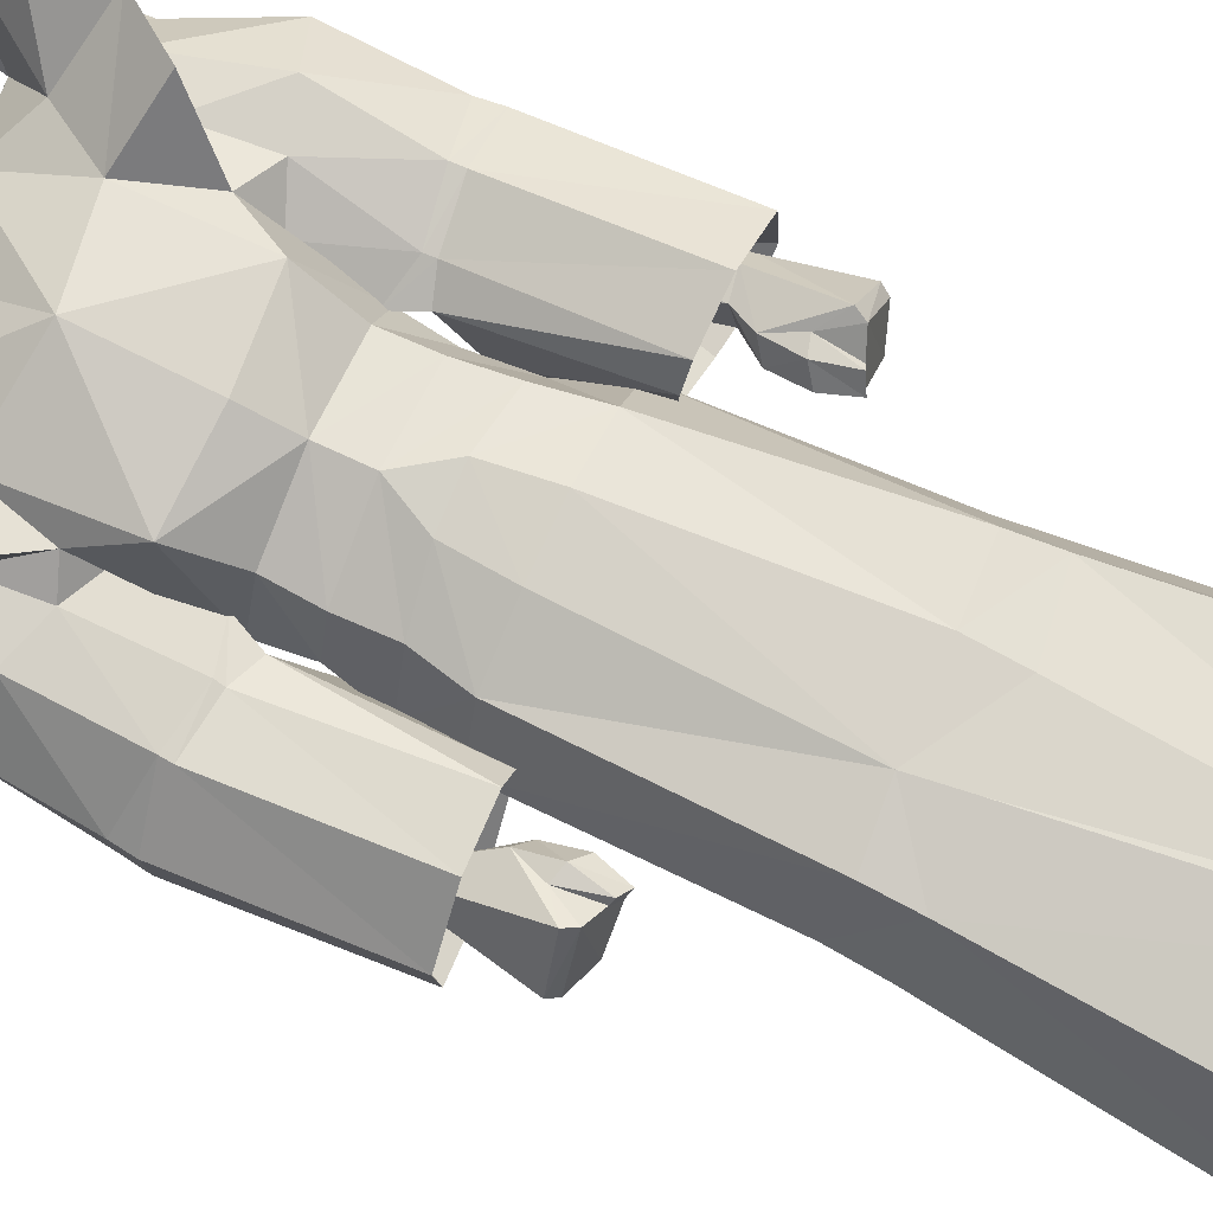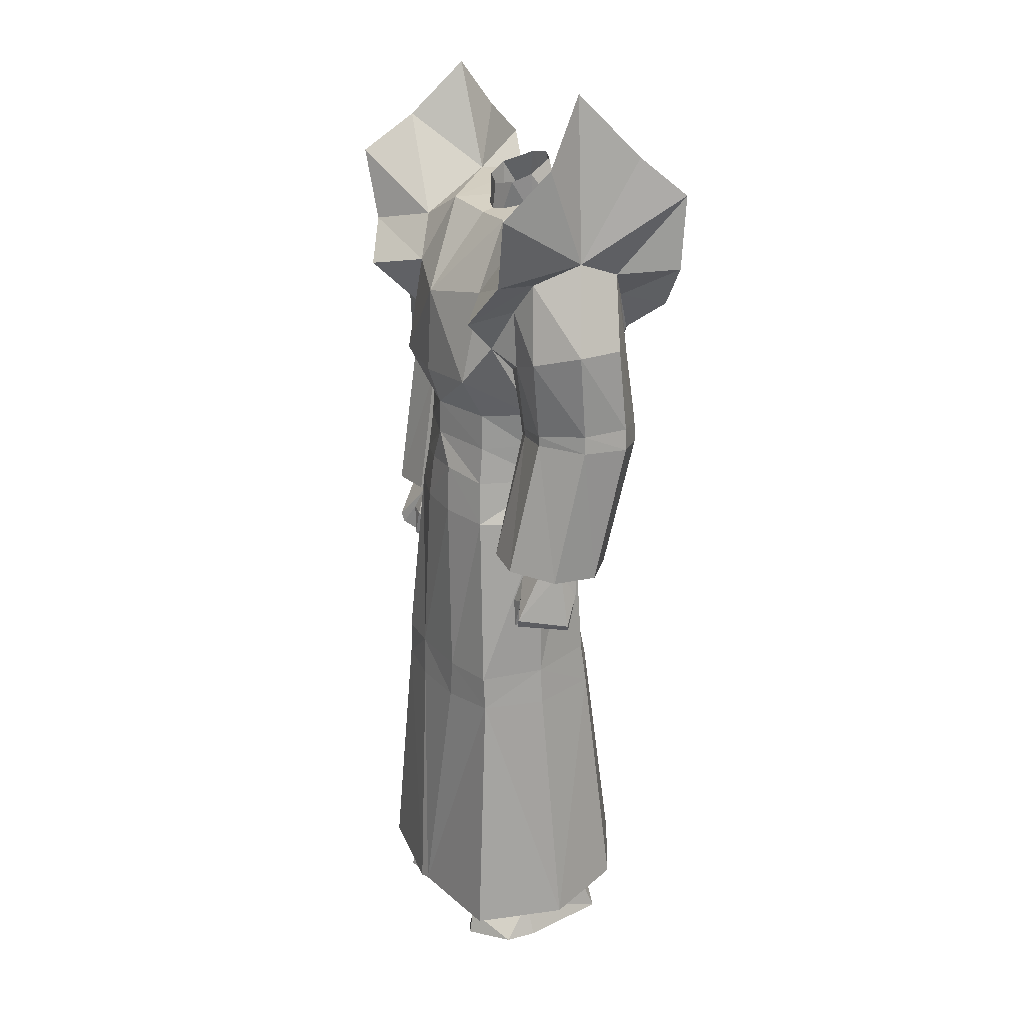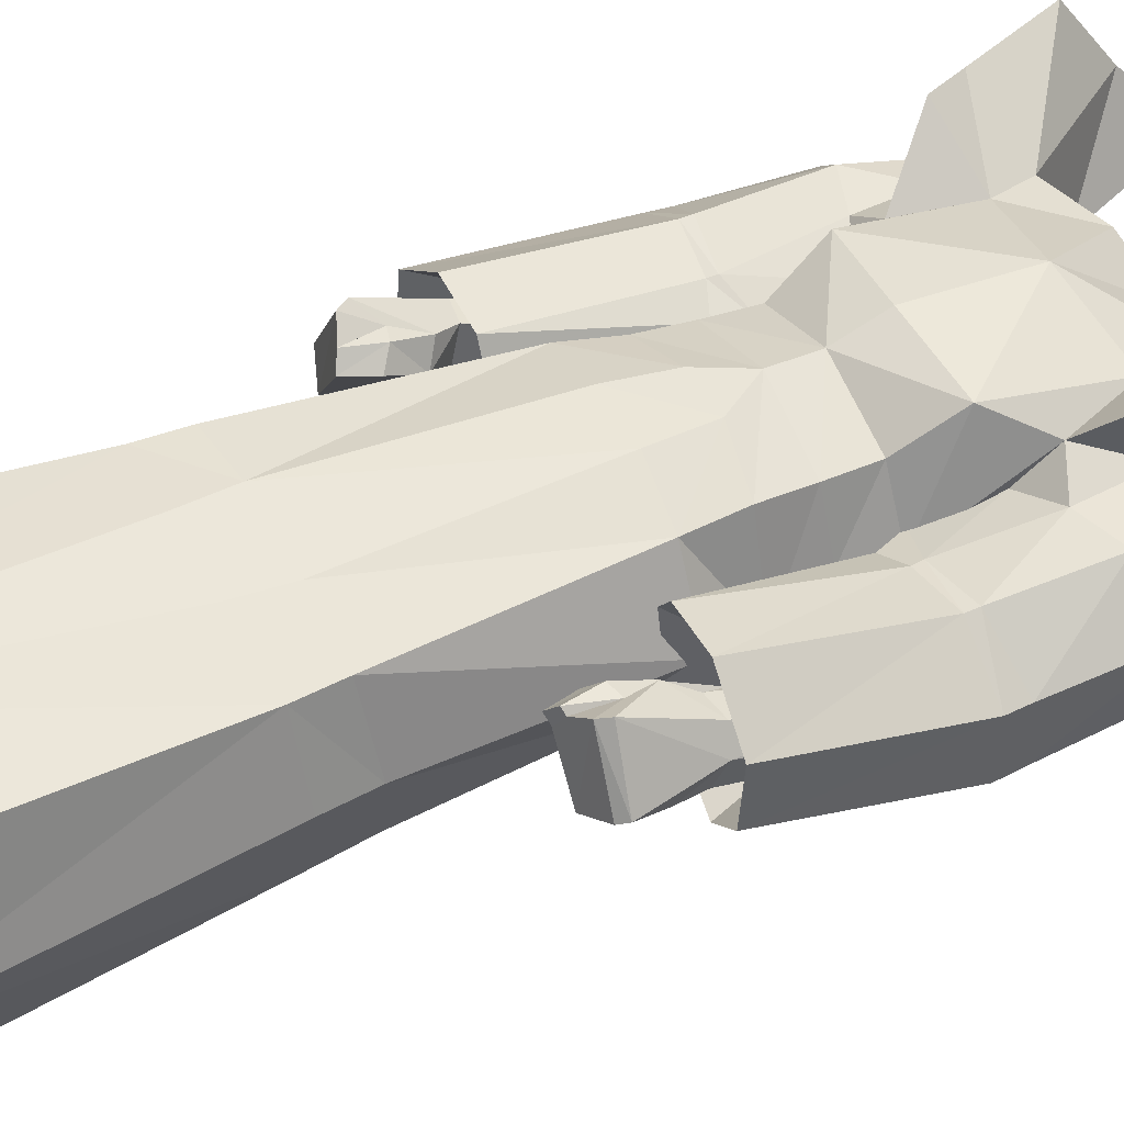
<metadata>
{"format":"obj","ext":"obj","renderer":"f3d","projection":"perspective","resolution":1024,"background":"white","views":[{"elev":78.9,"azim":-65.8,"up":"+Z"},{"elev":22.7,"azim":63.8,"up":"+Y"},{"elev":46.4,"azim":64.0,"up":"+Z"}]}
</metadata>
<code>
o ARMOR_XARDAS
v -0.2326 -0.2102 0.08027
v -0.2291 0.1006 0.01136
v -0.2913 -0.2059 0.00341
v 0.2618 -0.1534 0.09568
v 0.2351 0.09114 0.002451
v 0.3123 0.0789 -0.04183
v -0.3007 0.09056 -0.02953
v 0.2264 -0.1255 0.05173
v 0.2358 -0.2146 0.07768
v 0.253 0.07412 -0.05524
v 0.2908 -0.2146 0.003708
v -0.2847 -0.1852 0.1115
v -0.3441 -0.1766 0.03216
v -0.2458 0.08489 -0.04175
v 0.344 -0.1864 0.03276
v 0.2844 -0.1951 0.112
v 0.2614 -0.2045 0.08647
v 0.2379 -0.1599 0.09733
v 0.2628 -0.07663 0.06636
v -0.2863 0.104 0.01694
v -0.2626 -0.06699 0.06508
v 0.2962 0.09422 0.008422
v 0.2319 -0.2187 0.08045
v -0.2254 -0.1166 0.05047
v -0.2585 -0.07912 0.01632
v 0.2777 -0.1604 -0.01572
v 0.2888 -0.1304 -0.003259
v 0.2587 -0.08841 0.01746
v -0.2619 -0.1955 0.08615
v -0.2364 -0.206 0.07746
v -0.2613 -0.1442 0.09473
v -0.2453 -0.2053 0.06689
v 0.2447 -0.2137 0.06707
v -0.2492 -0.2006 0.09959
v 0.2486 -0.2095 0.09985
v -0.2774 -0.1518 -0.01659
v -0.288 -0.1217 -0.003828
v -0.3203 -0.1269 0.003388
v -0.3215 -0.0691 0.03592
v -0.2376 -0.151 0.09642
v 0.2658 0.09581 0.01648
v -0.3002 -0.06139 0.06375
v -0.2582 0.1053 0.02463
v 0.2187 -0.1755 0.07573
v -0.2186 -0.1671 0.07499
v 0.2365 0.08047 -0.03313
v -0.2303 0.09062 -0.02122
v 0.2451 -0.1101 0.082
v -0.2439 -0.101 0.08071
v -0.2932 -0.1688 0.1146
v 0.3001 -0.0704 0.0649
v 0.2933 -0.1787 0.1153
v 0.3216 -0.1353 0.003905
v 0.3216 -0.07773 0.03679
v 0.2896 0.07447 -0.05406
v 0.3357 -0.1993 0.02713
v -0.3359 -0.1896 0.02664
v 0.3103 0.08701 -0.01446
v -0.2993 0.09768 -0.004423
v -0.2798 0.08634 -0.04058
v 0.312 -0.09231 -0.003486
v -0.3119 -0.08334 -0.00431
v -0.2841 -0.08583 -0.0123
v 0.2842 -0.09502 -0.01132
v 0.2096 -0.9208 0.1658
v -0.1645 0.1851 0.01614
v 0.3573 0.6496 -0.1981
v -0.2053 -0.887 -0.1522
v 0.1857 0.5319 0.08506
v 0.2626 0.8337 -0.02013
v 0.2968 -0.0822 -0.07173
v 0.1931 -0.07348 0.1155
v -0.3073 -0.08613 -0.08279
v -0.2041 -0.07635 0.1042
v -0.2717 0.1002 0.005439
v 0.1236 -0.8508 -0.00122
v 0.07871 -0.9697 -0.1536
v 0.2186 -0.984 0.1013
v -0.2074 -0.9198 0.1761
v 0.2731 0.07939 -0.008191
v -0.3116 0.8079 -0.05196
v -0.1726 0.346 0.1097
v 0.1633 -0.367 0.131
v 0.1589 0.2953 0.06212
v 0.1928 -0.8951 -0.1565
v -0.3276 0.4324 -0.1848
v -0.1166 0.5756 0.05399
v -0.1329 -0.9997 0.1499
v -0.1276 -0.8539 0.009651
v -0.1748 -0.8672 -0.07426
v 0.1541 0.1918 0.01637
v 0.1682 0.3453 0.1115
v -0.3668 -0.08465 0.05638
v 0.3555 -0.08193 0.06807
v 0.07357 0.5637 -0.08859
v 0.000459 0.488 0.03718
v -0.07135 0.5629 -0.08595
v 0.04801 0.6328 0.008217
v 0.1106 -0.9966 0.1427
v -0.1074 -0.8501 -0.1197
v -0.03554 0.6703 -0.07886
v -0.04652 0.6325 0.007475
v 0.1759 -0.06727 -0.01009
v -0.3047 0.5206 -0.01171
v -0.2388 0.4254 0.1871
v -0.2282 0.603 -0.05833
v -0.239 0.3696 -0.1475
v -0.1848 -0.07374 -0.01674
v 0.3181 0.4371 -0.1829
v 0.2994 0.5277 -0.01009
v 0.2353 0.3739 -0.1459
v 0.03768 0.6703 -0.07713
v 0.1253 0.2705 0.1539
v -0.08063 -0.9648 -0.1495
v -0.2362 -0.9857 0.098
v -0.2264 0.5375 -0.1623
v 0.09498 -0.8536 -0.1274
v 0.1768 -0.9879 -0.1289
v 0.229 0.4196 0.1899
v 0.1584 0.1568 0.03943
v 0.2808 0.1775 0.06641
v 0.2598 0.4877 0.06896
v -0.000417 -0.8006 -0.005358
v 0.1195 0.1893 -0.06783
v -0.129 0.1848 -0.06968
v 0.1652 -0.8676 -0.08238
v -0.1738 -0.985 -0.1267
v -0.2683 -0.9113 0.01048
v -0.3683 0.642 -0.206
v -0.2653 0.4789 0.06679
v -0.005212 0.2352 -0.1787
v 0.04623 -0.8831 -0.2336
v 0.05376 -0.4171 -0.165
v -0.1522 0.1046 -0.05986
v 0.2216 0.6066 -0.05552
v 0.2344 0.2267 -0.144
v 0.3331 0.6334 0.1668
v -0.1918 0.529 0.08054
v -0.123 0.1877 0.1041
v -0.1456 0.4473 0.1176
v 0.2546 -0.9166 -0.004207
v 0.1566 0.09795 -0.05835
v -0.1563 -0.9525 0.1522
v 0.03787 0.3708 -0.2377
v 0.2252 0.5485 -0.1571
v -0.002613 0.5315 -0.2392
v 0.1206 0.618 -0.1438
v -0.341 0.6376 0.1562
v 0.3625 0.3677 0.02128
v 0.3539 -0.0872 -0.02007
v 0.2979 0.4997 -0.08685
v 0.3048 0.1644 -0.1311
v 0.1325 0.4482 0.1196
v -0.3648 -0.09047 -0.03112
v -0.304 0.4892 -0.08876
v -0.2472 0.2321 -0.1357
v -0.1744 0.1585 0.04731
v 0.06783 -0.8795 -0.0668
v -0.1414 0.2685 0.1519
v -0.0758 -0.8788 -0.05852
v -0.2875 -0.07783 0.1148
v -0.3757 0.1829 -0.0711
v -0.001212 0.4245 0.1631
v 0.2767 -0.07589 0.1261
v -0.2287 0.3341 -0.1227
v -0.1428 -0.8907 0.02047
v -0.09752 -0.9359 0.06619
v -0.1509 0.3036 0.06273
v -0.2148 0.3314 0.0859
v -0.1288 0.6145 -0.1452
v -0.007614 0.1897 0.1431
v 0.1119 0.189 0.1057
v 0.2226 0.3206 0.08486
v -0.1653 -0.9962 0.161
v 0.1404 0.1993 0.03719
v -0.297 0.5036 0.149
v 0.2879 0.4991 0.1549
v 0.3143 0.7118 0.06205
v -0.06363 0.6492 -0.02715
v 0.1418 -0.9931 0.157
v 0.135 -0.9492 0.1467
v 0.08435 -0.9336 0.05516
v 0.133 -0.8876 0.01303
v -0.3268 0.7066 0.0552
v 0.2347 0.3282 -0.1237
v 0.06416 0.6489 -0.02461
v -0.04284 0.04323 -0.1178
v -0.005578 0.1855 -0.08721
v -0.1258 0.1181 -0.05034
v 0.1496 0.2603 -0.1578
v -0.0577 -0.4443 0.166
v 0.008191 -0.9206 0.1981
v 0.1049 0.5759 0.0551
v 0.3621 0.1723 -0.07905
v 0.113 0.1235 -0.04812
v 0.1677 -0.07305 0.08353
v -0.1656 -0.443 0.1521
v 0.1192 0.04318 -0.09241
v -0.2721 0.4426 -0.1164
v -0.06904 -0.9978 -0.1092
v 0.06979 -0.9993 -0.1187
v 0.000449 0.5621 -0.1078
v -0.1798 -0.07739 0.06409
v 0.000307 0.6746 -0.09093
v 0.262 0.4483 -0.1165
v 0.2104 0.4146 -0.1844
v 0.05667 -0.4432 0.1576
v 0.03399 0.06137 0.1451
v 0.1297 -0.03396 0.1202
v -0.008054 0.1243 0.1436
v -0.2177 0.4086 -0.1834
v -0.1612 0.2552 -0.1597
v -0.3188 0.174 -0.123
v -0.2577 -0.08101 -0.0773
v -0.1323 0.03615 -0.09293
v 0.3608 0.5127 -0.1869
v -0.2067 -0.9207 0.04547
v 0.1951 -0.9198 0.04501
v 0.159 -0.4238 -0.1112
v -0.05146 -0.8803 -0.2274
v -0.05638 -0.4192 -0.1577
v -0.1527 0.2037 0.04615
v -0.2178 0.1549 -0.03257
v 0.001143 0.624 0.02131
v 0.2017 0.1474 -0.04151
v -0.005921 0.1163 -0.08843
v -0.3677 0.507 -0.1941
v -0.2739 0.1704 -0.1296
v 0.1436 0.1236 0.01959
v 0.1586 0.04811 -0.01993
v 0.1849 -0.03225 0.01192
v 0.06228 0.561 -0.03184
v -0.01243 -0.9248 0.2028
v -0.158 0.1172 0.01885
v -0.173 0.04247 -0.01384
v -0.1464 -0.02686 0.1217
v -0.1965 -0.03421 0.01622
v -0.3546 0.3797 0.0223
v -0.05974 0.5604 -0.02961
v 0.2133 0.4268 0.08618
v -0.007975 0.2609 0.1676
v 0.000663 0.6254 -0.1576
v 0.3139 0.7187 -0.1224
v 0.03569 0.04524 -0.1166
v -0.04178 0.05941 0.1439
v 0.3582 0.2103 0.008065
v 0.2947 0.3435 0.0855
v 0.3547 0.3685 -0.06524
v -0.2065 -0.3675 0.04413
v -0.3279 0.7122 -0.1287
v 0.1968 -0.3545 0.01609
v -0.2212 0.4245 0.08538
v -0.2864 0.3555 0.08649
v 0.2448 -0.07587 -0.0562
v 0.2209 -0.9839 0.04166
v 0.2593 0.1615 -0.1384
v -0.1687 -0.432 -0.09407
v 0.1185 0.04884 0.1147
v -0.2325 -0.9846 0.0385
v -0.04914 -0.05242 -0.1289
v -0.3754 0.1871 0.01711
v 0.1683 -0.4314 0.1298
v 0.1997 0.1693 0.05509
v 0.000258 0.5689 0.04821
v 0.1129 0.1202 0.1067
v 0.3004 0.353 -0.109
v -0.1287 0.04697 0.1164
v 0.1227 0.6098 -0.07449
v 0.000173 0.5995 -0.06846
v 0.04287 -0.02796 0.1518
v -0.05018 -0.02674 0.1513
v 0.133 -0.03627 -0.09172
v 0.03902 -0.05015 -0.131
v -0.3477 0.3786 -0.06407
v -0.1453 -0.04097 -0.09207
v 0.3573 0.212 -0.08049
v -0.1286 0.119 0.106
v -0.1616 -0.3763 0.1521
v -0.1325 0.6048 -0.07454
v 0.2804 0.1959 0.06648
v -0.3163 0.2121 -0.1218
v -0.2936 0.2011 0.07558
v -0.2166 0.175 0.06405
v 0.3002 0.2051 -0.1319
v 0.1537 -0.3446 -0.1018
v -0.05687 -0.3551 -0.1461
v -0.06599 -0.3695 0.1618
v 0.3614 0.1773 0.009524
v -0.3708 0.2192 0.01729
v -0.3694 0.2232 -0.07158
v 0.1989 0.184 0.05621
v -0.2127 -0.4378 0.0422
v 0.05035 -0.3545 -0.153
v 0.2039 -0.4252 0.01505
v -0.2944 0.3613 -0.1076
v 0.06223 -0.3694 0.156
v -0.2952 0.1852 0.07415
v -0.2143 0.1879 0.06639
v -0.1645 -0.3565 -0.08607
f 47 25 63
f 42 20 39
f 10 55 64
f 41 51 22
f 21 43 42
f 47 21 25
f 19 46 28
f 22 51 54
f 28 46 64
f 19 5 46
f 11 16 9
f 8 11 9
f 12 3 30
f 49 50 31
f 3 12 57
f 7 62 39
f 60 14 63
f 16 11 56
f 61 6 54
f 16 4 9
f 19 8 48
f 8 44 18
f 18 35 4
f 52 48 4
f 19 48 51
f 41 19 51
f 7 39 59
f 43 21 2
f 2 21 47
f 54 6 58
f 17 4 35
f 17 33 8
f 3 24 30
f 24 49 40
f 37 25 24
f 25 21 24
f 11 8 26
f 11 53 56
f 26 8 27
f 61 64 55
f 28 27 8
f 19 28 8
f 32 29 24
f 31 29 34
f 31 40 49
f 31 12 30
f 34 29 32
f 24 45 32
f 17 35 33
f 44 8 33
f 32 1 34
f 45 24 40
f 23 33 35
f 35 18 23
f 24 3 36
f 38 3 57
f 24 36 37
f 36 3 38
f 36 38 37
f 63 62 60
f 39 13 50
f 13 39 38
f 40 34 1
f 34 40 31
f 19 41 5
f 42 50 49
f 39 50 42
f 42 43 20
f 44 23 18
f 23 44 33
f 1 45 40
f 45 1 32
f 46 10 64
f 14 47 63
f 48 8 18
f 18 4 48
f 49 21 42
f 24 21 49
f 13 12 50
f 31 50 12
f 52 51 48
f 52 54 51
f 16 15 52
f 52 4 16
f 53 26 27
f 11 26 53
f 15 54 52
f 54 15 53
f 61 55 6
f 53 15 56
f 15 16 56
f 13 38 57
f 12 13 57
f 54 58 22
f 59 39 20
f 60 62 7
f 27 61 53
f 54 53 61
f 62 37 38
f 38 39 62
f 37 62 63
f 25 37 63
f 61 27 64
f 27 28 64
f 183 218 126
f 158 182 183
f 166 90 217
f 160 166 167
f 96 102 239
f 232 98 96
f 95 112 186
f 99 118 255
f 218 183 181
f 90 127 217
f 101 97 179
f 112 95 202
f 96 224 102
f 204 112 202
f 167 200 160
f 90 100 127
f 88 259 127
f 217 143 166
f 182 158 201
f 126 218 118
f 77 117 118
f 201 118 99
f 126 118 117
f 114 127 100
f 200 88 127
f 174 143 115
f 143 167 166
f 117 201 158
f 100 160 200
f 89 166 160
f 90 166 89
f 167 143 88
f 88 200 167
f 259 88 174
f 143 174 88
f 102 179 239
f 255 180 99
f 183 182 181
f 180 78 181
f 181 99 180
f 182 99 181
f 99 182 201
f 183 76 158
f 183 126 76
f 186 98 232
f 100 200 114
f 114 200 127
f 117 77 201
f 77 118 201
f 202 97 101
f 204 202 101
f 115 143 217
f 259 217 127
f 78 218 181
f 255 118 218
f 96 98 224
f 186 232 95
f 239 179 97
f 78 255 218
f 78 180 255
f 115 217 259
f 115 259 174
f 273 272 293
f 209 270 296
f 257 221 220
f 192 191 233
f 193 268 269
f 209 83 231
f 178 135 69
f 137 110 178
f 92 240 119
f 131 190 124
f 103 256 254
f 121 94 288
f 93 161 297
f 108 214 228
f 161 93 75
f 214 108 75
f 123 192 233
f 128 292 257
f 164 80 94
f 254 80 103
f 283 297 161
f 156 281 295
f 144 211 116
f 163 140 159
f 157 283 74
f 197 292 128
f 294 262 141
f 191 192 207
f 94 121 164
f 136 142 225
f 85 141 123
f 141 219 294
f 299 249 275
f 156 223 134
f 116 227 129
f 138 184 148
f 92 113 91
f 263 164 121
f 91 84 92
f 84 291 173
f 75 93 154
f 238 274 290
f 80 150 94
f 150 288 94
f 103 80 196
f 142 196 120
f 104 148 184
f 155 129 227
f 105 82 140
f 252 82 105
f 264 269 87
f 138 176 140
f 86 107 199
f 212 211 144
f 108 203 75
f 134 157 203
f 146 145 144
f 136 266 284
f 243 110 67
f 67 151 216
f 111 109 205
f 131 144 190
f 163 264 87
f 178 69 137
f 116 129 106
f 170 242 146
f 92 119 153
f 177 69 153
f 185 225 91
f 91 175 84
f 280 173 291
f 247 240 173
f 110 177 122
f 149 122 247
f 68 123 128
f 68 220 123
f 124 190 91
f 272 251 285
f 66 212 125
f 144 131 212
f 128 123 79
f 128 79 197
f 104 250 129
f 129 250 106
f 176 104 130
f 130 104 238
f 124 188 131
f 125 212 131
f 132 85 123
f 285 293 272
f 133 219 132
f 133 220 221
f 203 108 134
f 228 134 108
f 243 67 135
f 147 145 146
f 266 136 185
f 225 185 136
f 137 69 177
f 137 177 110
f 106 184 138
f 87 106 138
f 159 82 66
f 140 82 159
f 140 87 138
f 163 87 140
f 141 65 123
f 65 141 262
f 196 142 103
f 256 103 142
f 109 206 145
f 109 111 206
f 67 145 135
f 216 145 67
f 146 116 170
f 116 146 144
f 145 147 135
f 193 135 268
f 138 148 176
f 176 148 104
f 122 149 110
f 149 276 248
f 80 71 150
f 284 248 276
f 151 67 110
f 248 110 149
f 152 254 256
f 194 71 152
f 92 153 113
f 163 159 241
f 75 154 73
f 281 290 274
f 129 155 104
f 274 238 104
f 295 165 156
f 223 156 165
f 165 66 223
f 66 168 222
f 66 139 159
f 241 159 171
f 74 161 75
f 161 74 283
f 73 154 162
f 261 162 154
f 113 153 163
f 193 163 153
f 72 80 164
f 164 263 72
f 199 107 165
f 66 165 107
f 66 82 168
f 298 222 168
f 82 252 169
f 169 168 82
f 106 170 116
f 279 106 87
f 159 139 171
f 287 296 270
f 171 172 113
f 172 91 113
f 92 173 240
f 173 92 84
f 291 84 175
f 175 91 225
f 105 140 176
f 130 105 176
f 153 119 177
f 119 122 177
f 178 110 70
f 70 135 178
f 104 184 81
f 106 81 184
f 205 185 111
f 91 111 185
f 226 195 244
f 286 299 275
f 131 188 125
f 226 187 189
f 125 188 189
f 189 234 125
f 111 190 206
f 91 190 111
f 191 197 233
f 271 236 287
f 192 123 65
f 192 65 262
f 69 135 193
f 69 193 153
f 71 194 150
f 288 150 194
f 124 195 188
f 195 124 229
f 80 72 196
f 72 120 196
f 287 236 278
f 237 278 236
f 198 244 195
f 198 195 230
f 227 199 155
f 274 295 281
f 75 203 74
f 74 203 157
f 205 216 151
f 248 284 266
f 206 190 144
f 144 145 206
f 262 207 192
f 296 83 209
f 171 277 210
f 210 265 171
f 258 230 265
f 265 210 258
f 258 210 208
f 270 271 287
f 107 86 211
f 211 86 116
f 212 107 211
f 107 212 66
f 213 228 214
f 162 213 73
f 75 73 214
f 214 73 213
f 215 189 187
f 215 235 189
f 216 109 145
f 216 205 109
f 85 132 219
f 219 141 85
f 123 220 132
f 220 133 132
f 293 286 260
f 275 260 286
f 222 223 66
f 283 157 222
f 223 222 157
f 157 134 223
f 225 120 175
f 120 225 142
f 226 189 188
f 226 188 195
f 86 227 116
f 199 227 86
f 281 156 228
f 134 228 156
f 91 229 124
f 91 172 229
f 229 230 195
f 229 265 230
f 230 231 272
f 230 209 231
f 123 233 79
f 79 233 197
f 66 125 234
f 66 234 139
f 234 235 277
f 234 189 235
f 210 277 267
f 267 277 235
f 236 235 237
f 235 275 237
f 297 261 93
f 154 93 261
f 122 119 240
f 240 247 122
f 171 113 241
f 241 113 163
f 147 146 242
f 242 269 147
f 70 243 135
f 70 110 243
f 244 187 226
f 273 293 260
f 267 245 210
f 245 208 210
f 276 149 246
f 247 246 149
f 246 247 280
f 173 280 247
f 266 151 248
f 110 248 151
f 278 237 249
f 249 237 275
f 250 81 106
f 104 81 250
f 231 83 251
f 231 251 272
f 105 130 252
f 253 169 252
f 238 253 130
f 252 130 253
f 80 254 71
f 254 152 71
f 284 256 136
f 142 136 256
f 68 128 257
f 257 220 68
f 258 208 209
f 258 209 230
f 187 260 275
f 187 273 260
f 253 238 289
f 290 289 238
f 262 251 83
f 296 262 83
f 263 175 120
f 120 72 263
f 193 264 163
f 193 269 264
f 265 229 172
f 172 171 265
f 185 205 266
f 151 266 205
f 267 235 236
f 267 236 245
f 268 135 147
f 268 147 269
f 269 242 170
f 279 87 269
f 208 270 209
f 271 270 208
f 271 245 236
f 245 271 208
f 230 272 198
f 198 272 244
f 273 244 272
f 244 273 187
f 295 274 155
f 104 155 274
f 235 215 275
f 215 187 275
f 152 276 194
f 246 194 276
f 277 139 234
f 139 277 171
f 287 278 197
f 249 197 278
f 170 106 279
f 170 279 269
f 288 280 121
f 291 121 280
f 228 213 281
f 290 281 213
f 289 282 253
f 169 253 282
f 282 298 169
f 168 169 298
f 256 284 152
f 276 152 284
f 293 285 219
f 285 251 219
f 299 286 221
f 293 221 286
f 197 191 287
f 207 287 191
f 194 246 288
f 280 288 246
f 162 261 289
f 282 289 261
f 213 162 290
f 289 290 162
f 175 263 291
f 121 291 263
f 197 249 292
f 257 292 249
f 219 133 293
f 221 293 133
f 294 219 251
f 251 262 294
f 165 295 199
f 155 199 295
f 262 296 207
f 287 207 296
f 261 297 282
f 298 282 297
f 222 298 283
f 297 283 298
f 249 299 257
f 221 257 299

</code>
